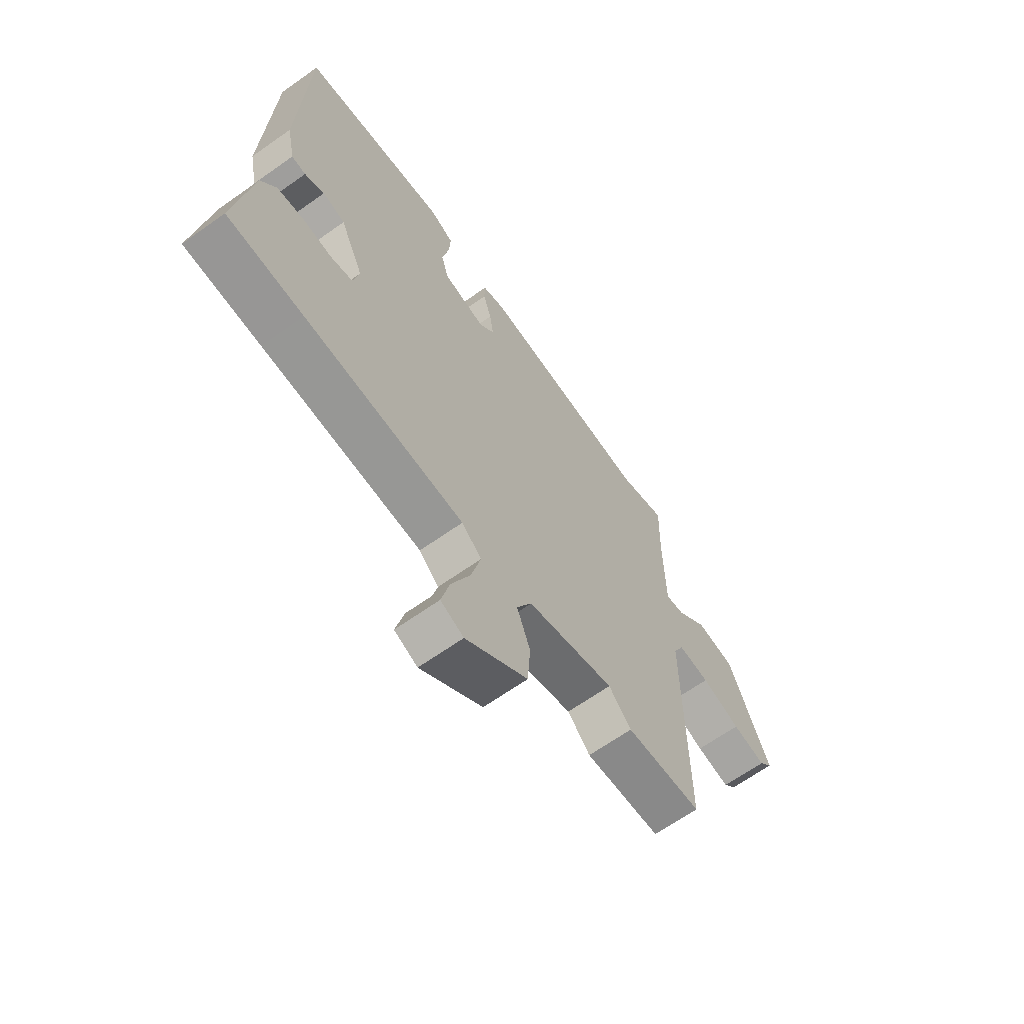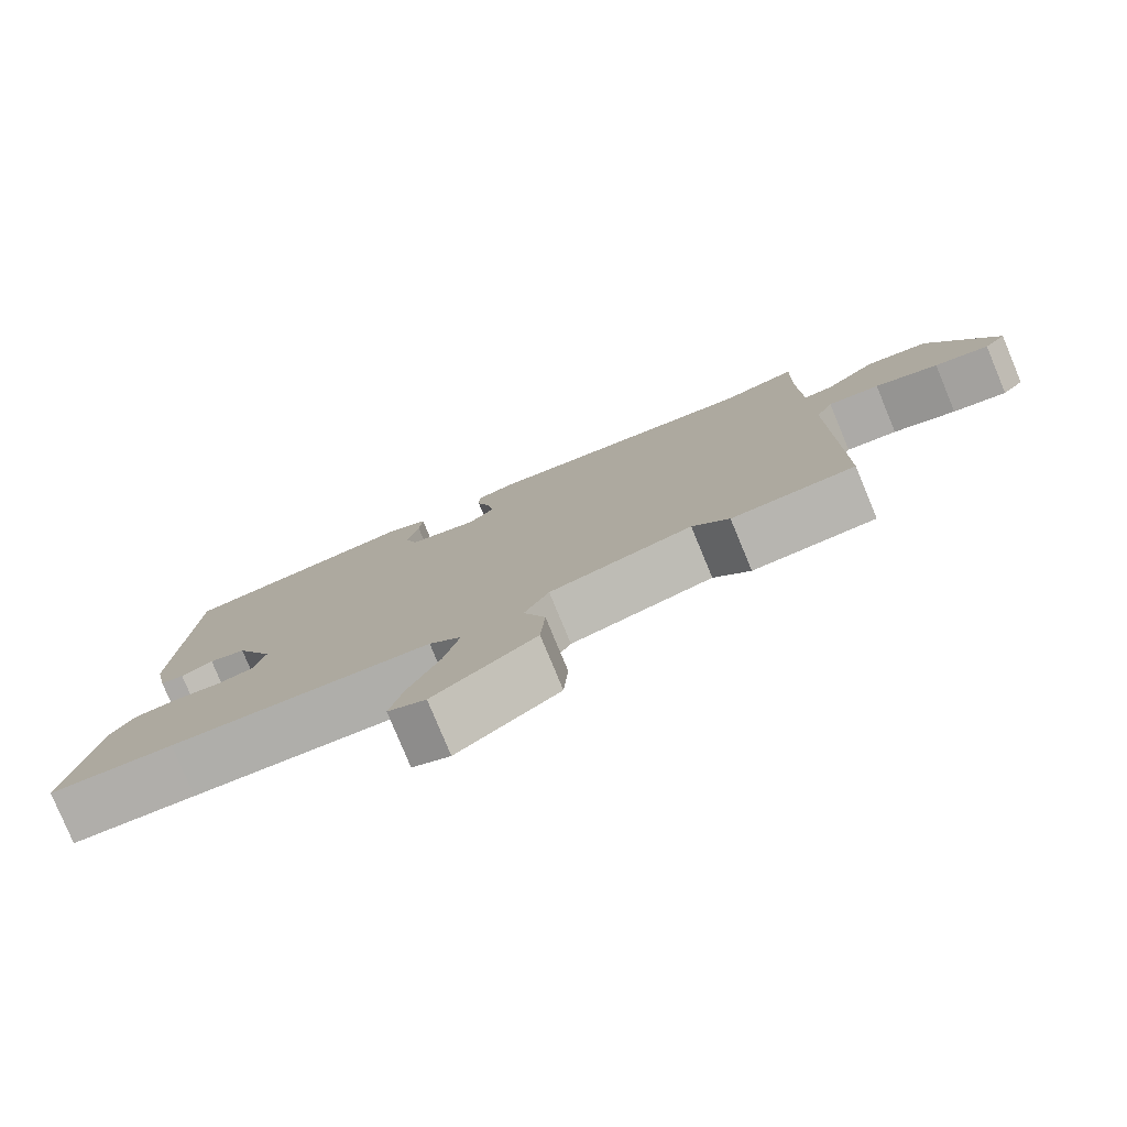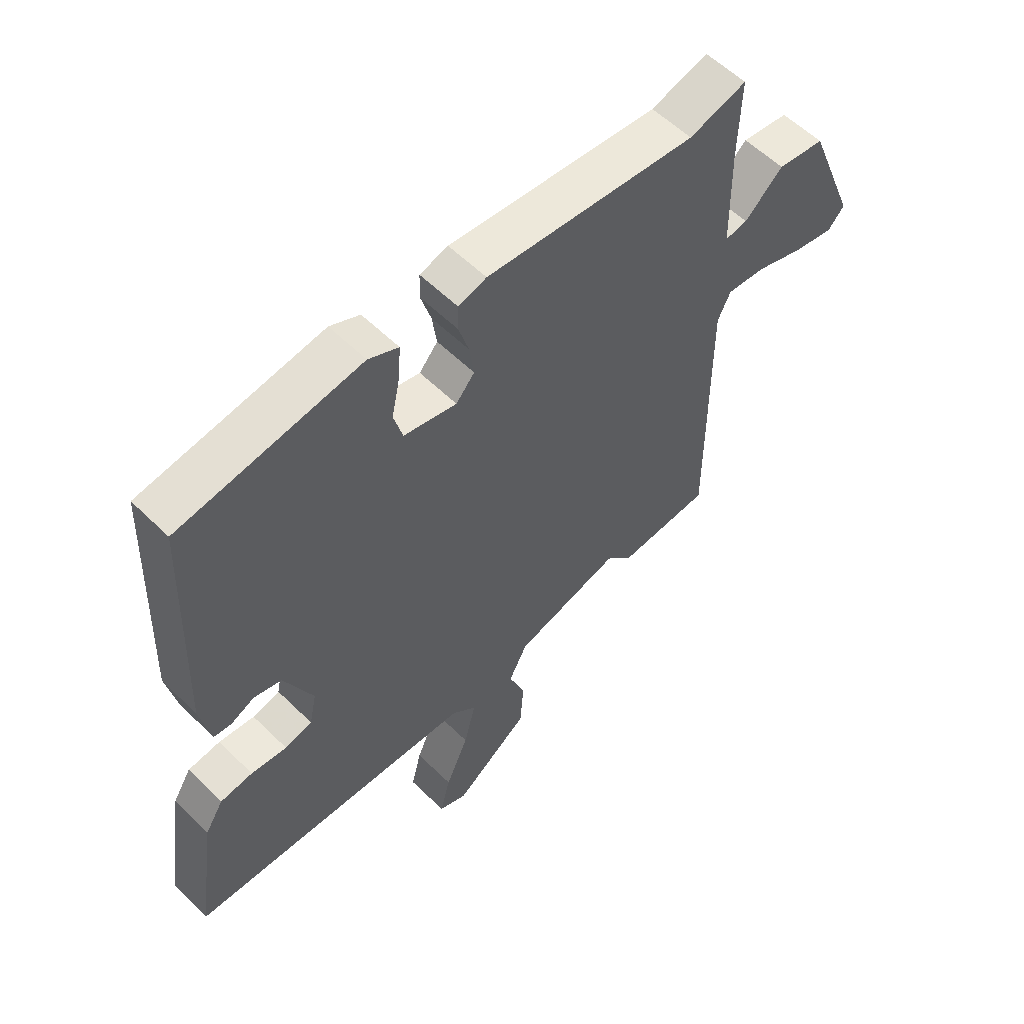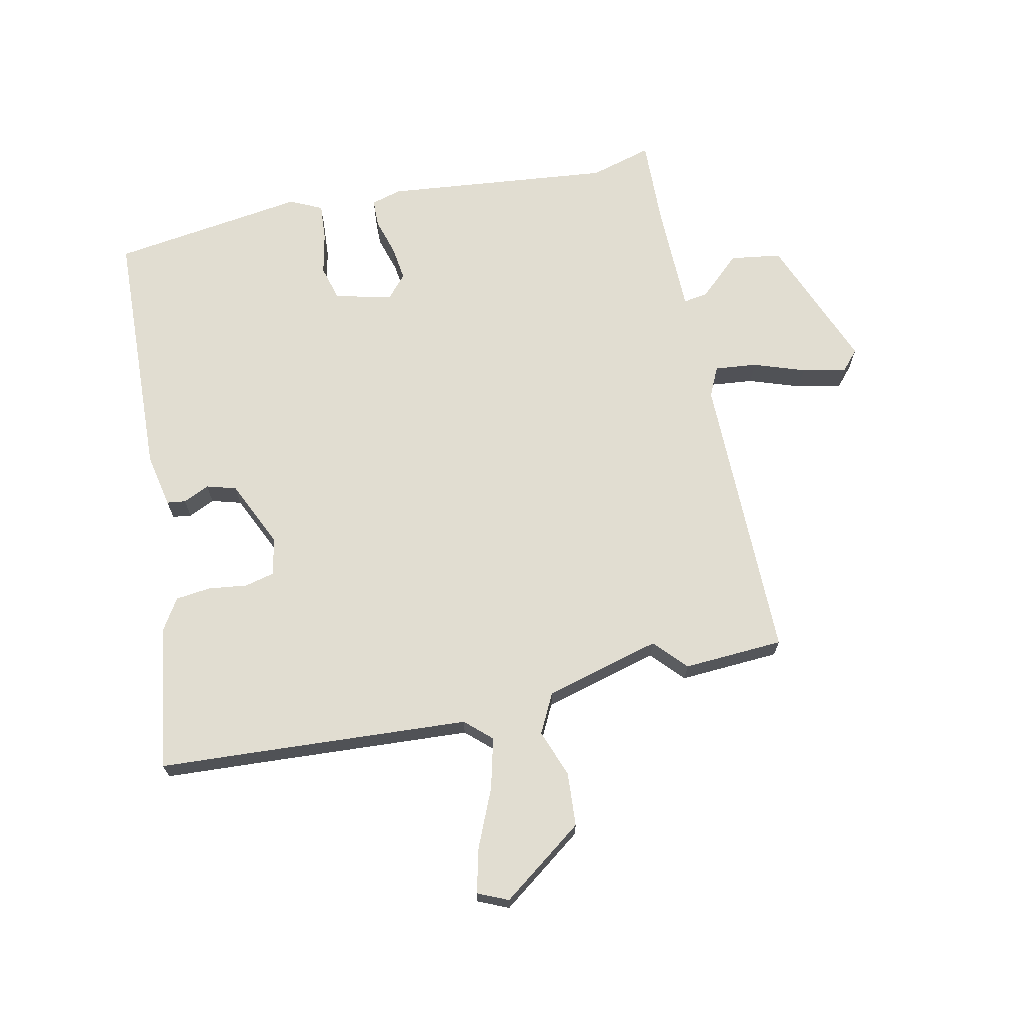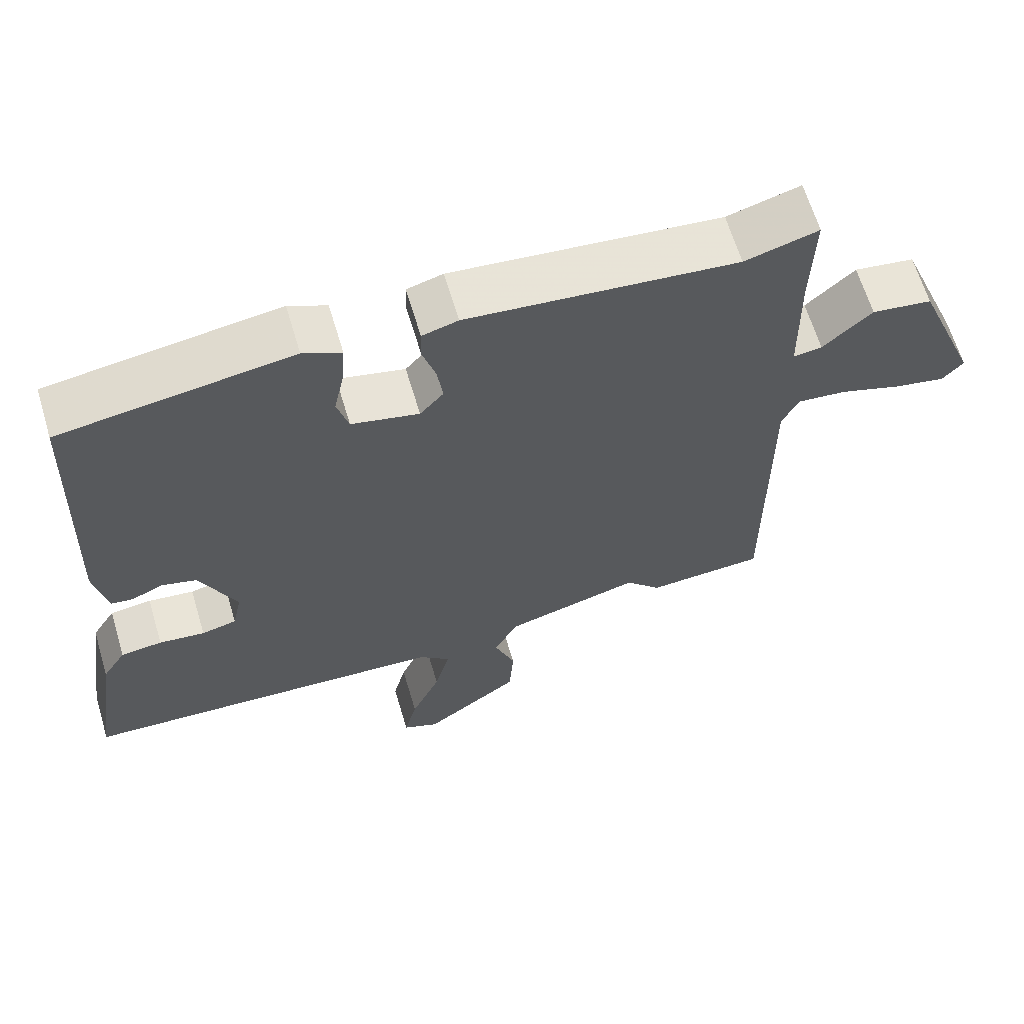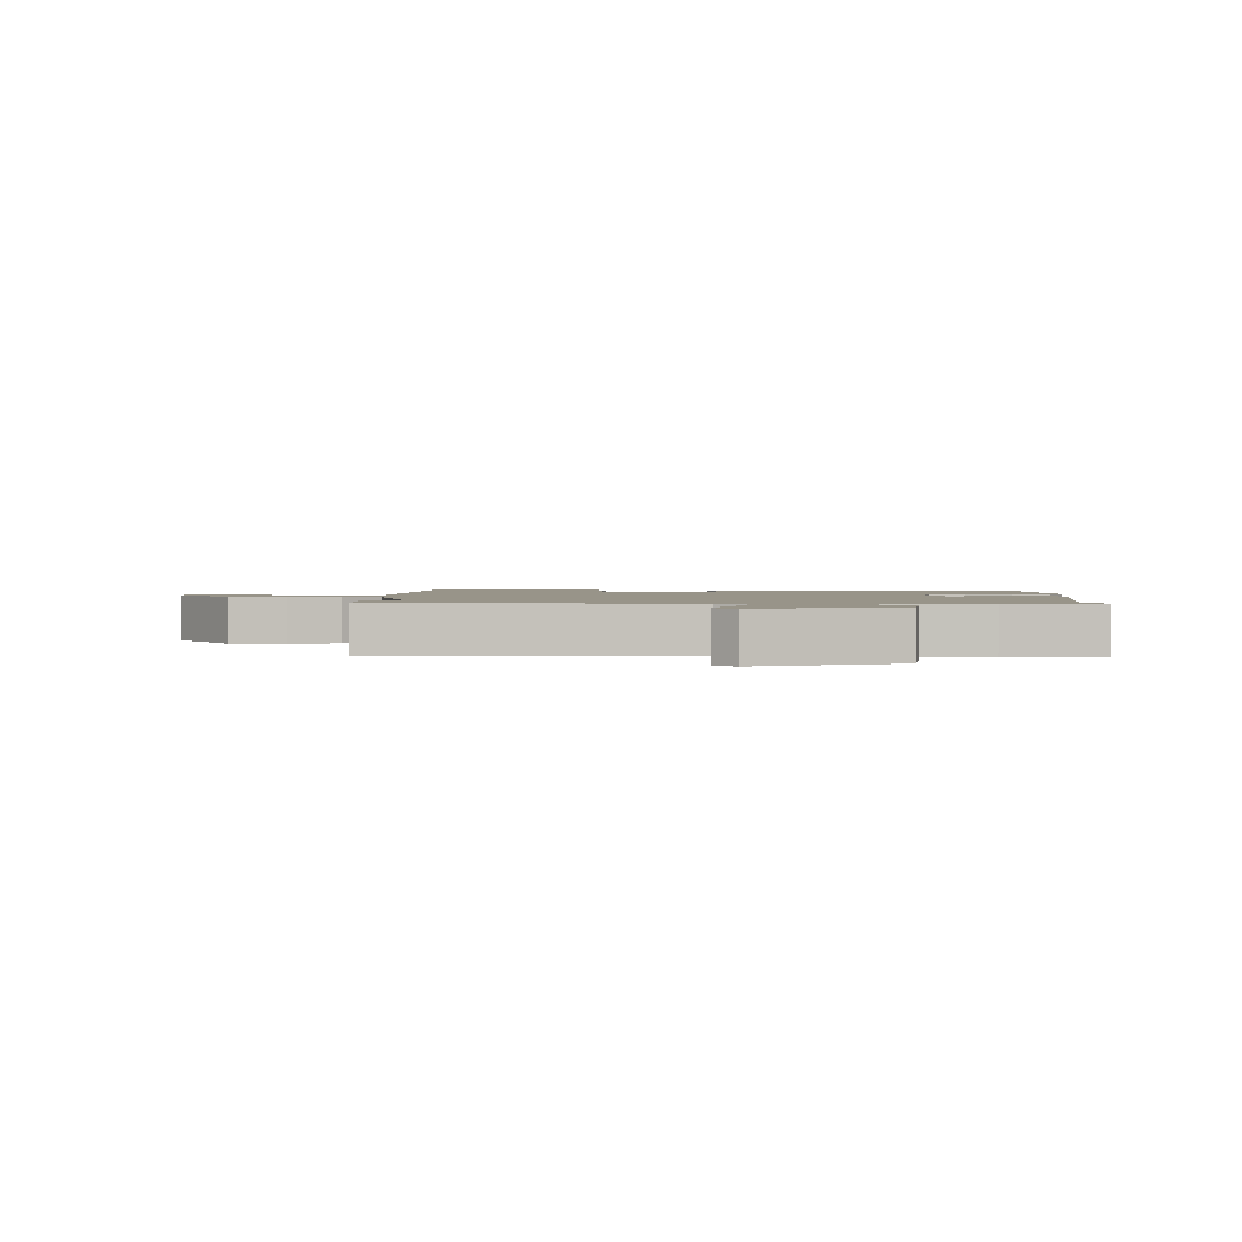
<metadata>
{"format":"obj","ext":"obj","renderer":"f3d","projection":"perspective","resolution":1024,"background":"white","views":[{"elev":-65.7,"azim":125.5,"up":"+Z"},{"elev":-79.4,"azim":-157.5,"up":"+Z"},{"elev":57.3,"azim":135.5,"up":"+Z"},{"elev":68.7,"azim":168.1,"up":"+Y"},{"elev":64.4,"azim":163.3,"up":"+Z"},{"elev":1.7,"azim":-87.9,"up":"+Y"}]}
</metadata>
<code>
v 0.56 0.07 -0.497
v 0.394 0.07 -0.506
v 0.046 0.07 -0.526
v 0.003 0.07 -0.565
v 0.024 0.07 -0.649
v 0.065 0.07 -0.744
v 0.083 0.07 -0.818
v 0.033 0.07 -0.84
v -0.102 0.07 -0.74
v -0.108 0.07 -0.651
v -0.079 0.07 -0.573
v -0.112 0.07 -0.508
v -0.302 0.07 -0.456
v -0.351 0.07 -0.509
v -0.516 0.07 -0.499
v -0.514 0.07 -0.018
v -0.537 0.07 0.031
v -0.606 0.07 0.024
v -0.691 0.07 -0.005
v -0.764 0.07 -0.02
v -0.793 0.07 0.013
v -0.705 0.07 0.233
v -0.621 0.07 0.245
v -0.553 0.07 0.182
v -0.513 0.07 0.176
v -0.51 0.07 0.358
v -0.514 0.07 0.504
v -0.412 0.07 0.475
v -0.038 0.07 0.513
v 0.012 0.07 0.499
v 0.013 0.07 0.453
v -0.005 0.07 0.393
v -0.013 0.07 0.335
v 0.02 0.07 0.297
v 0.114 0.07 0.319
v 0.13 0.07 0.377
v 0.115 0.07 0.448
v 0.111 0.07 0.508
v 0.164 0.07 0.533
v 0.484 0.07 0.487
v 0.5 0.07 0.067
v 0.482 0.07 -0.023
v 0.451 0.07 -0.027
v 0.408 0.07 -0.007
v 0.359 0.07 -0.021
v 0.308 0.07 -0.132
v 0.321 0.07 -0.194
v 0.37 0.07 -0.206
v 0.434 0.07 -0.198
v 0.492 0.07 -0.205
v 0.525 0.07 -0.258
v 0.56 0 -0.497
v 0.394 0 -0.506
v 0.046 0 -0.526
v 0.003 0 -0.565
v 0.024 0 -0.649
v 0.065 0 -0.744
v 0.083 0 -0.818
v 0.033 0 -0.84
v -0.102 0 -0.74
v -0.108 0 -0.651
v -0.079 0 -0.573
v -0.112 0 -0.508
v -0.302 0 -0.456
v -0.351 0 -0.509
v -0.516 0 -0.499
v -0.514 0 -0.018
v -0.537 0 0.031
v -0.606 0 0.024
v -0.691 0 -0.005
v -0.764 0 -0.02
v -0.793 0 0.013
v -0.705 0 0.233
v -0.621 0 0.245
v -0.553 0 0.182
v -0.513 0 0.176
v -0.51 0 0.358
v -0.514 0 0.504
v -0.412 0 0.475
v -0.038 0 0.513
v 0.012 0 0.499
v 0.013 0 0.453
v -0.005 0 0.393
v -0.013 0 0.335
v 0.02 0 0.297
v 0.114 0 0.319
v 0.13 0 0.377
v 0.115 0 0.448
v 0.111 0 0.508
v 0.164 0 0.533
v 0.484 0 0.487
v 0.5 0 0.067
v 0.482 0 -0.023
v 0.451 0 -0.027
v 0.408 0 -0.007
v 0.359 0 -0.021
v 0.308 0 -0.132
v 0.321 0 -0.194
v 0.37 0 -0.206
v 0.434 0 -0.198
v 0.492 0 -0.205
v 0.525 0 -0.258
f 48 49 50 51
f 47 48 51 1
f 41 42 43 44
f 41 44 45
f 40 41 45
f 39 40 45 46
f 36 37 38 39
f 29 30 31 32
f 28 29 32 33
f 26 27 28 33
f 25 26 33 34
f 21 22 23 24
f 21 24 25
f 18 19 20 21
f 17 18 21 25
f 16 17 25 34
f 13 14 15 16
f 12 13 16 34
f 8 9 10 11
f 6 7 8 11
f 5 6 11 12
f 4 5 12
f 3 4 12 34
f 47 1 2
f 47 2 3 34
f 36 39 46 47
f 35 36 47
f 34 35 47
f 102 101 100 99
f 52 102 99 98
f 95 94 93 92
f 96 95 92
f 96 92 91
f 97 96 91 90
f 90 89 88 87
f 83 82 81 80
f 84 83 80 79
f 84 79 78 77
f 85 84 77 76
f 75 74 73 72
f 76 75 72
f 72 71 70 69
f 76 72 69 68
f 85 76 68 67
f 67 66 65 64
f 85 67 64 63
f 62 61 60 59
f 62 59 58 57
f 63 62 57 56
f 63 56 55
f 85 63 55 54
f 53 52 98
f 85 54 53 98
f 98 97 90 87
f 98 87 86
f 98 86 85
f 1 52 53 2
f 2 53 54 3
f 3 54 55 4
f 4 55 56 5
f 5 56 57 6
f 6 57 58 7
f 7 58 59 8
f 8 59 60 9
f 9 60 61 10
f 10 61 62 11
f 11 62 63 12
f 12 63 64 13
f 13 64 65 14
f 14 65 66 15
f 15 66 67 16
f 16 67 68 17
f 17 68 69 18
f 18 69 70 19
f 19 70 71 20
f 20 71 72 21
f 21 72 73 22
f 22 73 74 23
f 23 74 75 24
f 24 75 76 25
f 25 76 77 26
f 26 77 78 27
f 27 78 79 28
f 28 79 80 29
f 29 80 81 30
f 30 81 82 31
f 31 82 83 32
f 32 83 84 33
f 33 84 85 34
f 34 85 86 35
f 35 86 87 36
f 36 87 88 37
f 37 88 89 38
f 38 89 90 39
f 39 90 91 40
f 40 91 92 41
f 41 92 93 42
f 42 93 94 43
f 43 94 95 44
f 44 95 96 45
f 45 96 97 46
f 46 97 98 47
f 47 98 99 48
f 48 99 100 49
f 49 100 101 50
f 50 101 102 51
f 51 102 52 1

</code>
